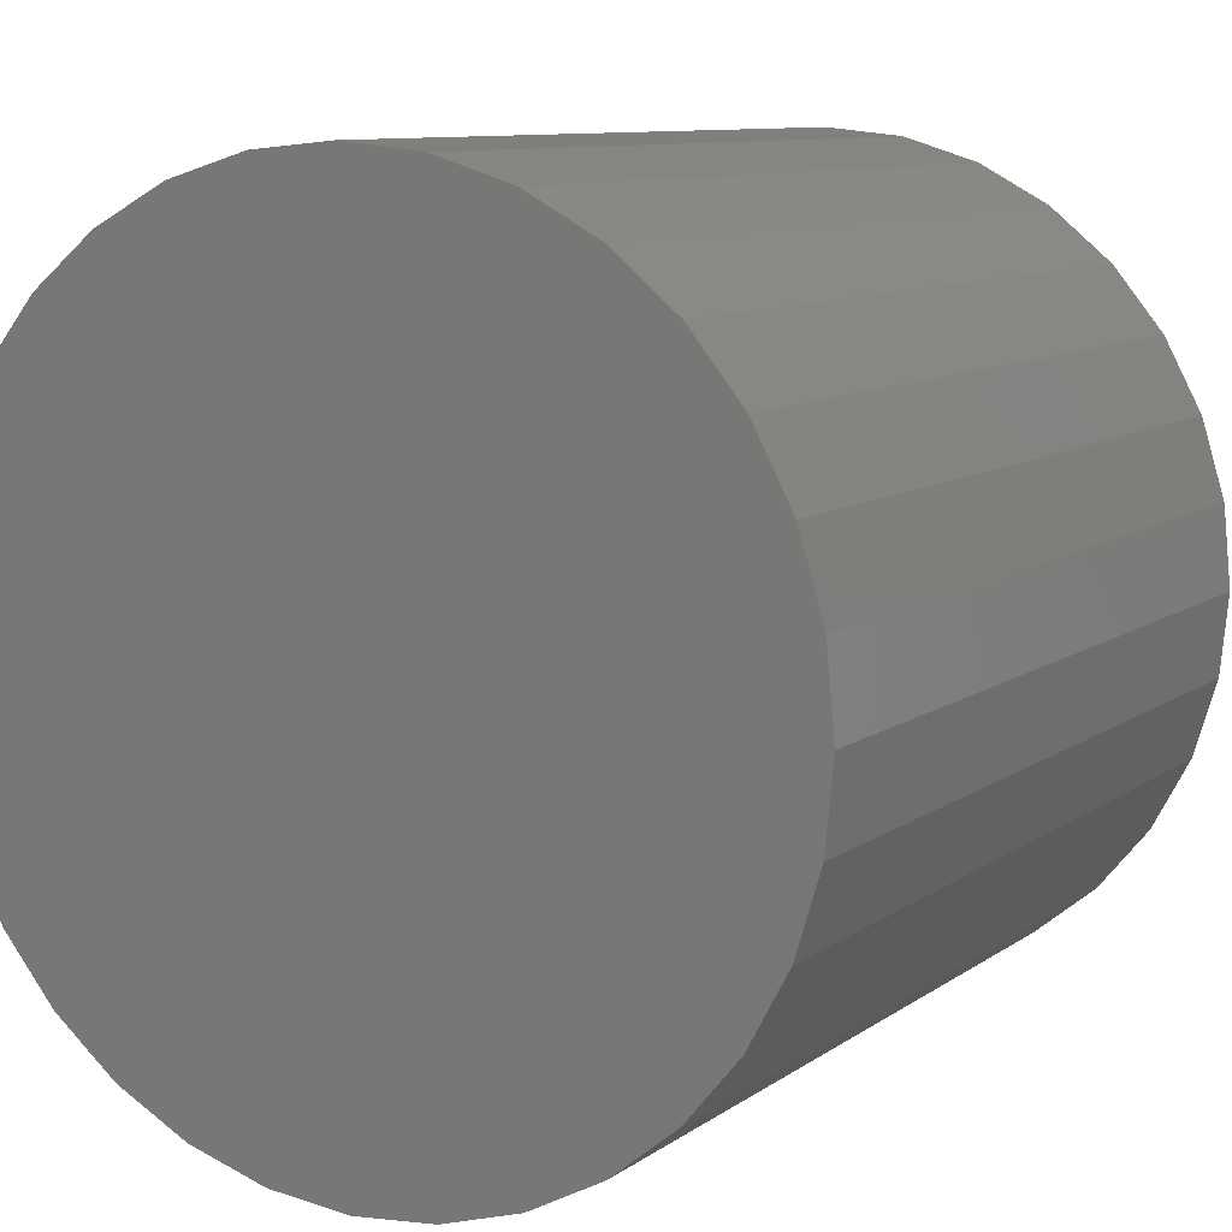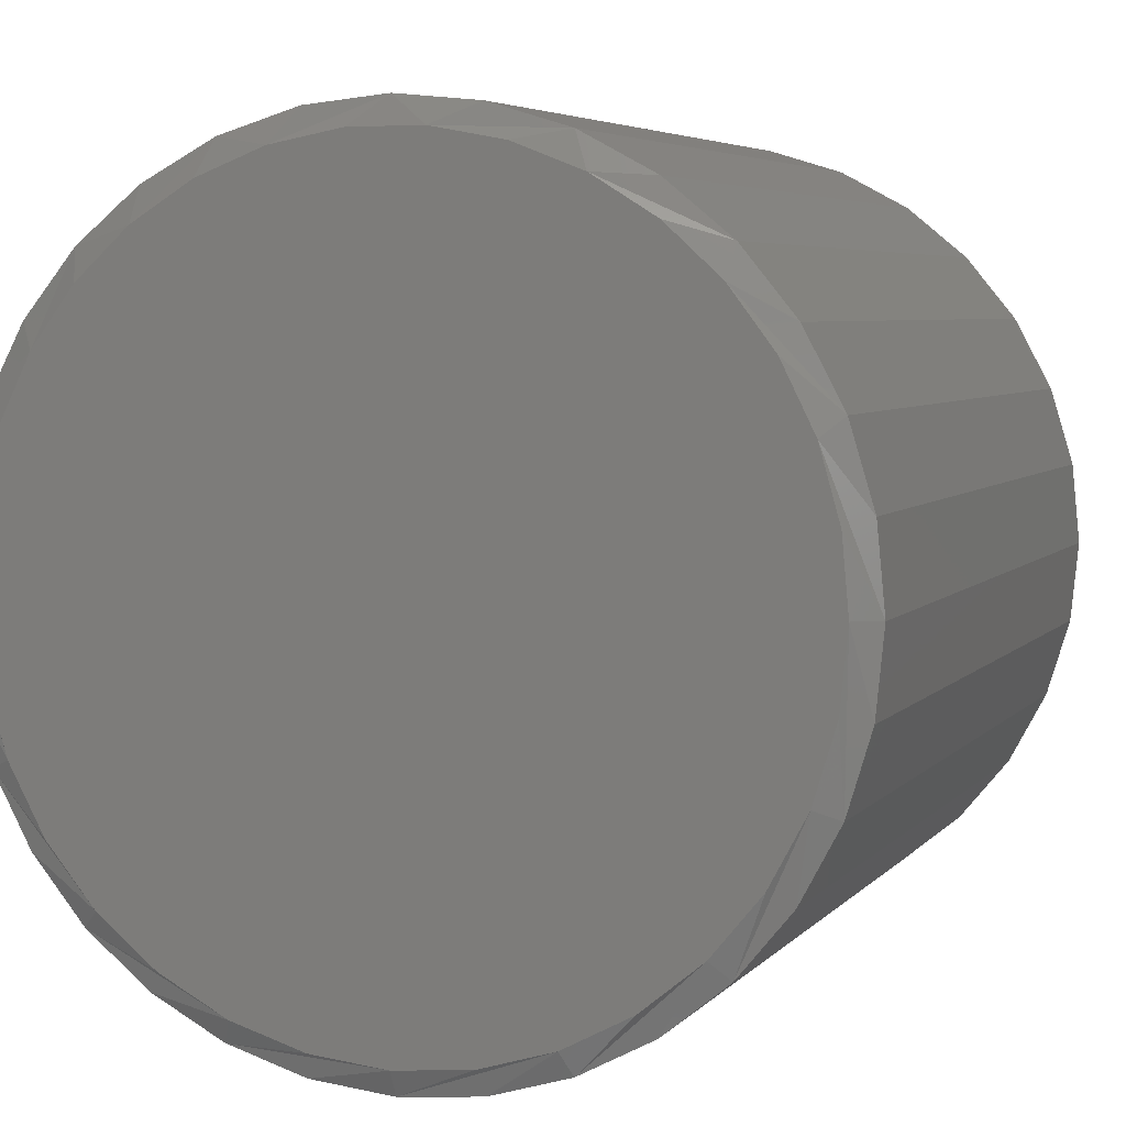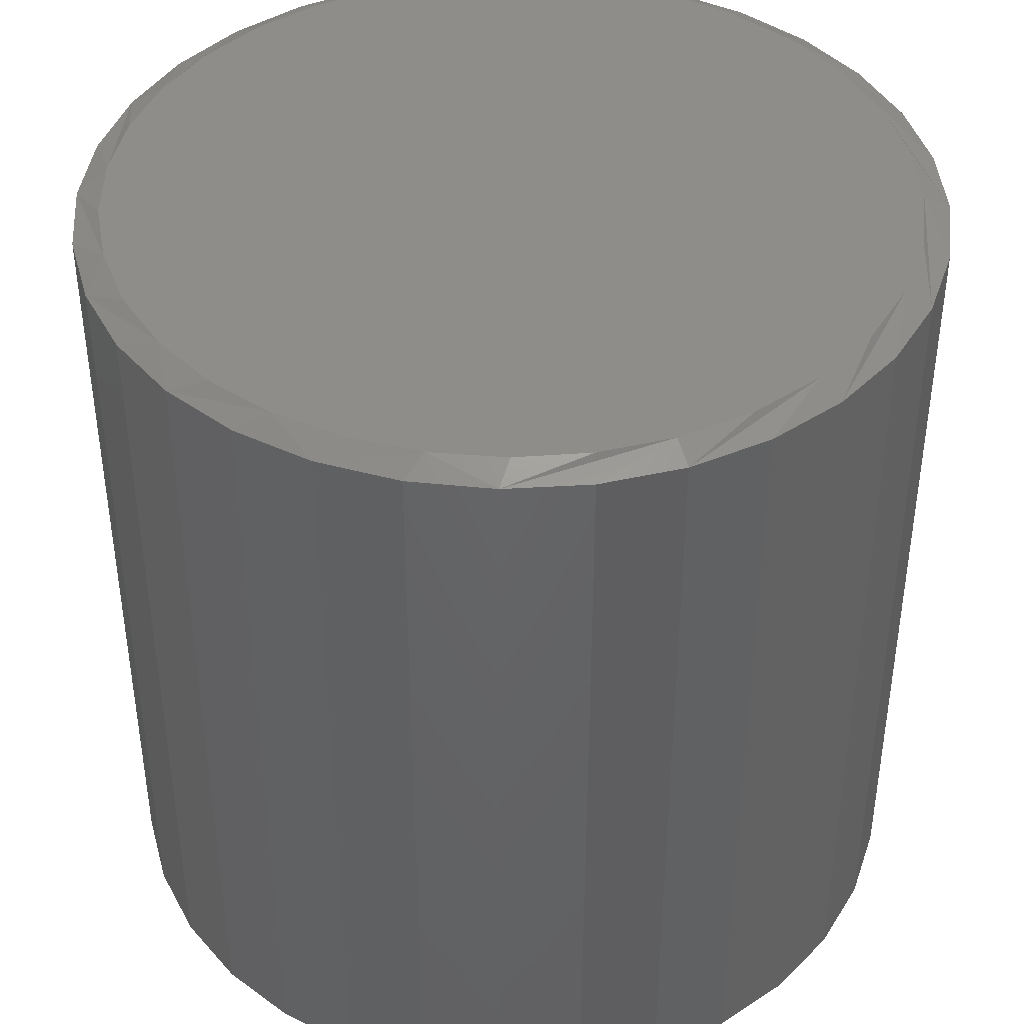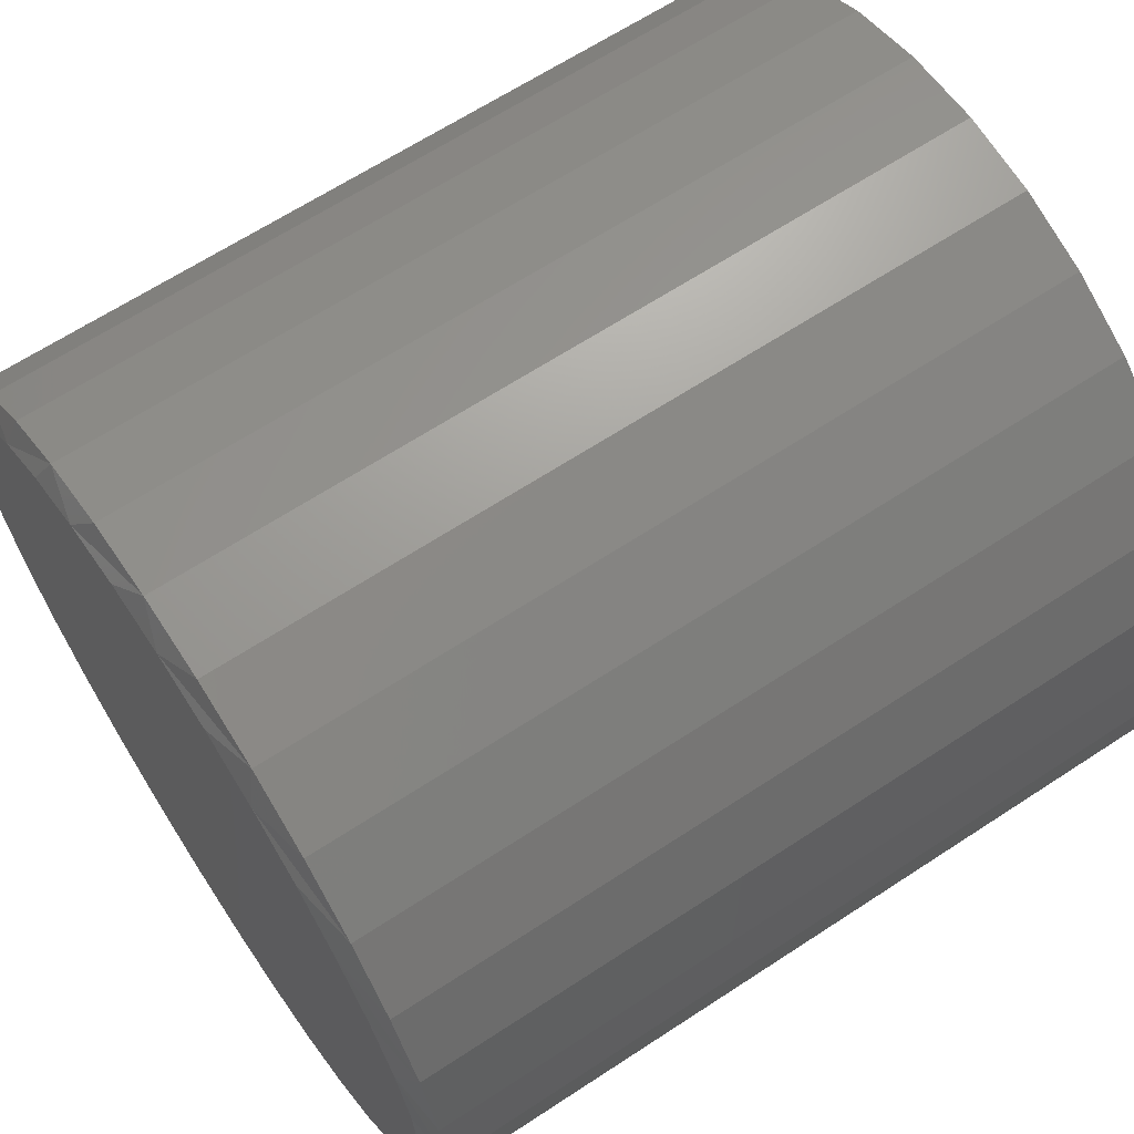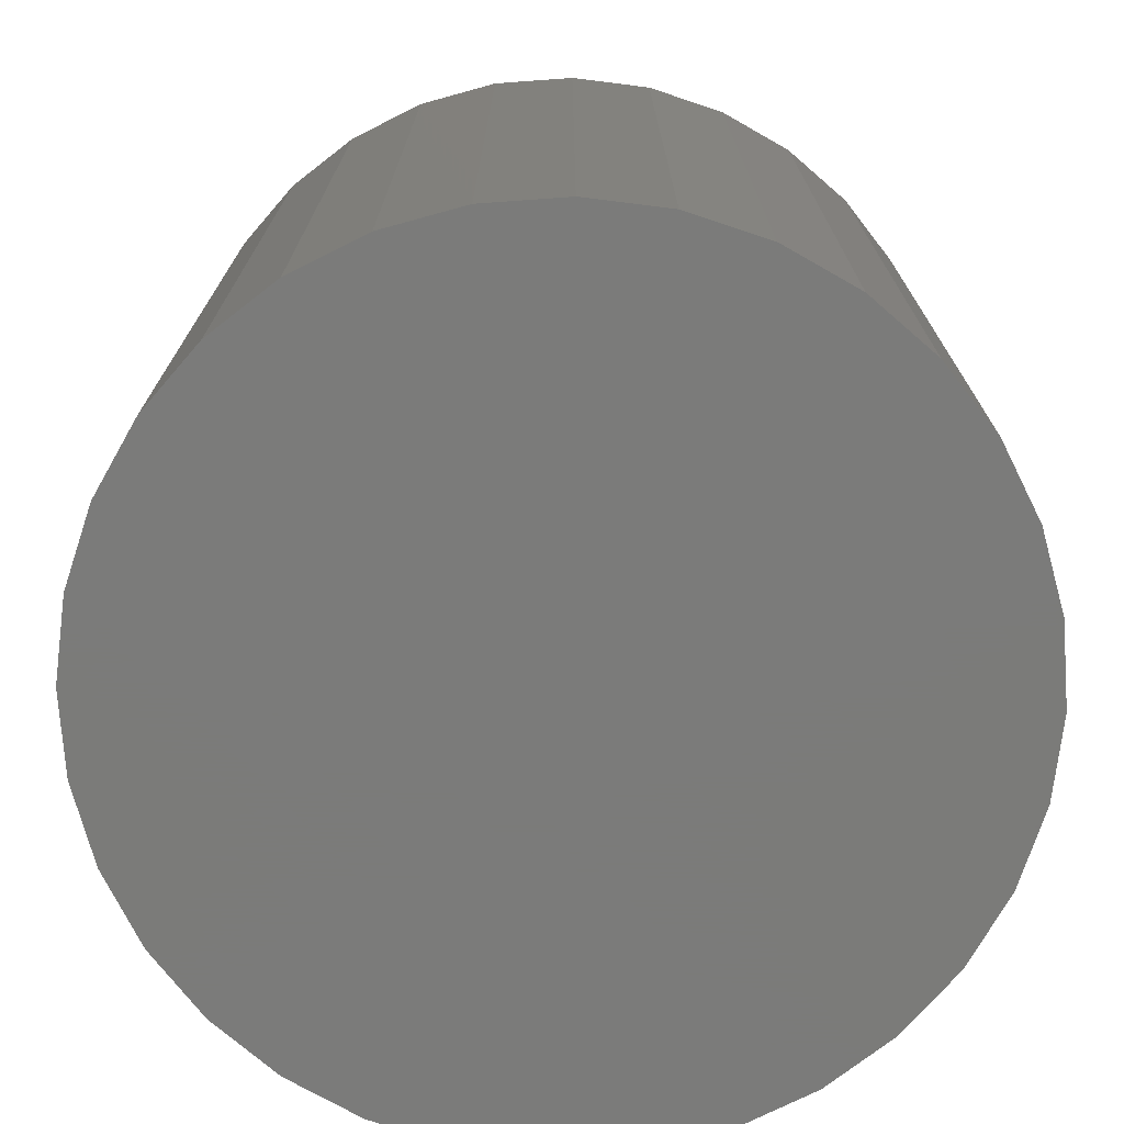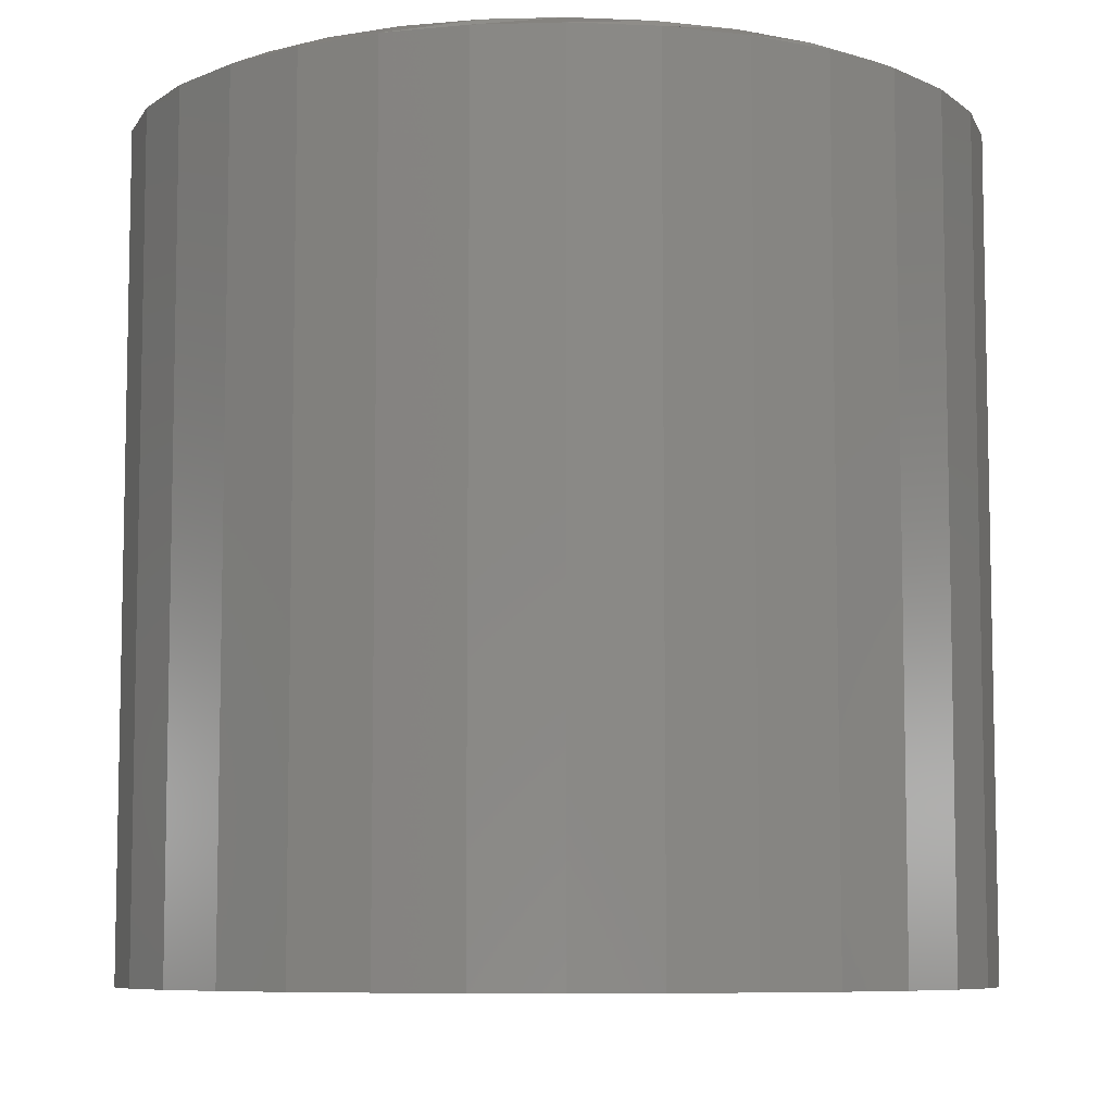
<metadata>
{"format":"stl","ext":"stl","renderer":"f3d","projection":"perspective","resolution":1024,"background":"white","views":[{"elev":9.5,"azim":30.2,"up":"+Z"},{"elev":5.0,"azim":-159.5,"up":"+Z"},{"elev":41.9,"azim":69.0,"up":"+Y"},{"elev":64.9,"azim":-123.5,"up":"+Z"},{"elev":-74.0,"azim":133.5,"up":"+Y"},{"elev":-7.7,"azim":88.9,"up":"+Y"}]}
</metadata>
<code>
# stl→obj: 97 verts, 190 faces
v -0.05697 7.694e-17 0.228
v -0.01397 8.172e-17 0.236
v 0.02976 8.657e-17 0.236
v 0.07275 9.134e-17 0.228
v 0.05413 8.928e-17 -0.2325
v -0.03834 7.901e-17 -0.2325
v 0.09859 9.421e-17 -0.219
v 0.007896 8.414e-17 -0.237
v -0.0828 7.407e-17 -0.219
v -0.1238 6.952e-17 -0.1971
v 0.1396 9.876e-17 -0.1971
v -0.1597 6.554e-17 -0.1676
v 0.1755 1.027e-16 -0.1676
v -0.1892 6.226e-17 -0.1317
v 0.205 1.06e-16 -0.1317
v -0.2111 5.983e-17 -0.0907
v 0.2269 1.085e-16 -0.0907
v -0.2246 5.834e-17 -0.04624
v 0.2403 1.1e-16 -0.04624
v -0.2291 5.783e-17 -2.646e-06
v 0.2449 1.105e-16 -2.823e-16
v -0.2251 5.828e-17 0.04355
v 0.2409 1.1e-16 0.04355
v -0.2131 5.961e-17 0.08561
v 0.2289 1.087e-16 0.08562
v -0.1936 6.177e-17 0.1248
v 0.2094 1.065e-16 0.1248
v -0.1673 6.47e-17 0.1597
v 0.183 1.036e-16 0.1597
v -0.1349 6.829e-17 0.1891
v 0.1507 1e-16 0.1891
v -0.09775 7.241e-17 0.2122
v 0.1135 9.587e-17 0.2122
v 0.2605 -0.007812 -1.238e-16
v 0.2605 -0.5 -6.188e-17
v 0.2557 -0.007812 -0.04929
v 0.2557 -0.5 -0.04929
v 0.2413 -0.007812 -0.09668
v 0.2413 -0.5 -0.09668
v 0.218 -0.007812 -0.1404
v 0.218 -0.5 -0.1404
v 0.1865 -0.007812 -0.1786
v 0.1865 -0.5 -0.1786
v 0.1482 -0.007812 -0.2101
v 0.1482 -0.5 -0.2101
v 0.1046 -0.007812 -0.2334
v 0.1046 -0.5 -0.2334
v 0.05718 -0.007812 -0.2478
v 0.05718 -0.5 -0.2478
v 0.007895 -0.007812 -0.2526
v 0.007895 -0.5 -0.2526
v -0.04139 -0.007812 -0.2478
v -0.04139 -0.5 -0.2478
v -0.08878 -0.007812 -0.2334
v -0.08878 -0.5 -0.2334
v -0.1325 -0.007812 -0.2101
v -0.1325 -0.5 -0.2101
v -0.1707 -0.007812 -0.1786
v -0.1707 -0.5 -0.1786
v -0.2022 -0.007812 -0.1404
v -0.2022 -0.5 -0.1404
v -0.2255 -0.007812 -0.09668
v -0.2255 -0.5 -0.09668
v -0.2399 -0.007812 -0.04929
v -0.2399 -0.5 -0.04929
v -0.2447 -0.007812 -1.022e-21
v -0.2447 -0.5 -1.022e-21
v -0.2399 -0.007812 0.04929
v -0.2399 -0.5 0.04929
v -0.2255 -0.007812 0.09668
v -0.2255 -0.5 0.09668
v -0.2022 -0.007812 0.1404
v -0.2022 -0.5 0.1404
v -0.1707 -0.007812 0.1786
v -0.1707 -0.5 0.1786
v -0.1325 -0.007812 0.2101
v -0.1325 -0.5 0.2101
v -0.08878 -0.007812 0.2334
v -0.08878 -0.5 0.2334
v -0.04139 -0.007812 0.2478
v -0.04139 -0.5 0.2478
v 0.007895 -0.007812 0.2526
v 0.007895 -0.5 0.2526
v 0.05718 -0.007812 0.2478
v 0.05718 -0.5 0.2478
v 0.1046 -0.007812 0.2334
v 0.1046 -0.5 0.2334
v 0.1482 -0.007812 0.2101
v 0.1482 -0.5 0.2101
v 0.1865 -0.007812 0.1786
v 0.1865 -0.5 0.1786
v 0.218 -0.007812 0.1404
v 0.218 -0.5 0.1404
v 0.2413 -0.007812 0.09668
v 0.2413 -0.5 0.09668
v 0.2557 -0.007812 0.04929
v 0.2557 -0.5 0.04929
f 1 2 3
f 4 1 3
f 5 6 7
f 8 6 5
f 6 9 7
f 7 9 10
f 7 10 11
f 11 10 12
f 11 12 13
f 13 12 14
f 13 14 15
f 15 14 16
f 15 16 17
f 17 16 18
f 17 18 19
f 19 18 20
f 19 20 21
f 21 20 22
f 21 22 23
f 23 22 24
f 23 24 25
f 25 24 26
f 25 26 27
f 27 26 28
f 27 28 29
f 29 28 30
f 29 30 31
f 31 30 32
f 31 32 33
f 33 32 1
f 33 1 4
f 34 35 36
f 36 35 37
f 36 37 38
f 38 37 39
f 38 39 40
f 40 39 41
f 40 41 42
f 42 41 43
f 42 43 44
f 44 43 45
f 44 45 46
f 46 45 47
f 46 47 48
f 48 47 49
f 48 49 50
f 50 49 51
f 50 51 52
f 52 51 53
f 52 53 54
f 54 53 55
f 54 55 56
f 56 55 57
f 56 57 58
f 58 57 59
f 58 59 60
f 60 59 61
f 60 61 62
f 62 61 63
f 62 63 64
f 64 63 65
f 64 65 66
f 66 65 67
f 66 67 68
f 68 67 69
f 68 69 70
f 70 69 71
f 70 71 72
f 72 71 73
f 72 73 74
f 74 73 75
f 74 75 76
f 76 75 77
f 76 77 78
f 78 77 79
f 78 79 80
f 80 79 81
f 80 81 82
f 82 81 83
f 82 83 84
f 84 83 85
f 84 85 86
f 86 85 87
f 86 87 88
f 88 87 89
f 88 89 90
f 90 89 91
f 90 91 92
f 92 91 93
f 92 93 94
f 94 93 95
f 94 95 96
f 96 95 97
f 96 97 34
f 34 97 35
f 27 90 92
f 92 94 27
f 27 94 25
f 31 86 88
f 88 90 31
f 31 90 29
f 4 82 84
f 84 86 4
f 4 86 33
f 2 78 80
f 80 82 2
f 2 82 3
f 32 74 76
f 76 78 32
f 32 78 1
f 28 70 72
f 72 74 28
f 28 74 30
f 68 70 24
f 24 70 26
f 94 23 25
f 90 27 29
f 86 31 33
f 82 4 3
f 78 2 1
f 74 32 30
f 70 28 26
f 66 68 24
f 66 24 22
f 66 22 20
f 21 23 94
f 21 94 96
f 21 96 34
f 36 38 17
f 62 18 16
f 60 62 16
f 58 60 16
f 58 16 14
f 58 14 12
f 56 58 12
f 54 56 12
f 54 12 10
f 54 10 9
f 52 54 9
f 50 52 9
f 50 9 6
f 50 6 8
f 48 50 8
f 46 48 8
f 46 8 5
f 46 5 7
f 44 46 7
f 42 44 7
f 42 7 11
f 42 11 13
f 40 42 13
f 38 40 13
f 38 13 15
f 38 15 17
f 34 36 17
f 34 17 19
f 34 19 21
f 20 18 62
f 20 62 64
f 20 64 66
f 81 85 83
f 85 81 79
f 85 79 87
f 47 53 49
f 49 53 51
f 87 79 89
f 89 79 77
f 89 77 91
f 91 77 75
f 91 75 93
f 93 75 73
f 93 73 95
f 95 73 71
f 95 71 97
f 97 71 69
f 97 69 35
f 35 69 67
f 35 67 37
f 37 67 65
f 37 65 39
f 39 65 63
f 39 63 41
f 41 63 61
f 41 61 43
f 43 61 59
f 43 59 45
f 45 59 57
f 45 57 47
f 47 57 55
f 47 55 53

</code>
